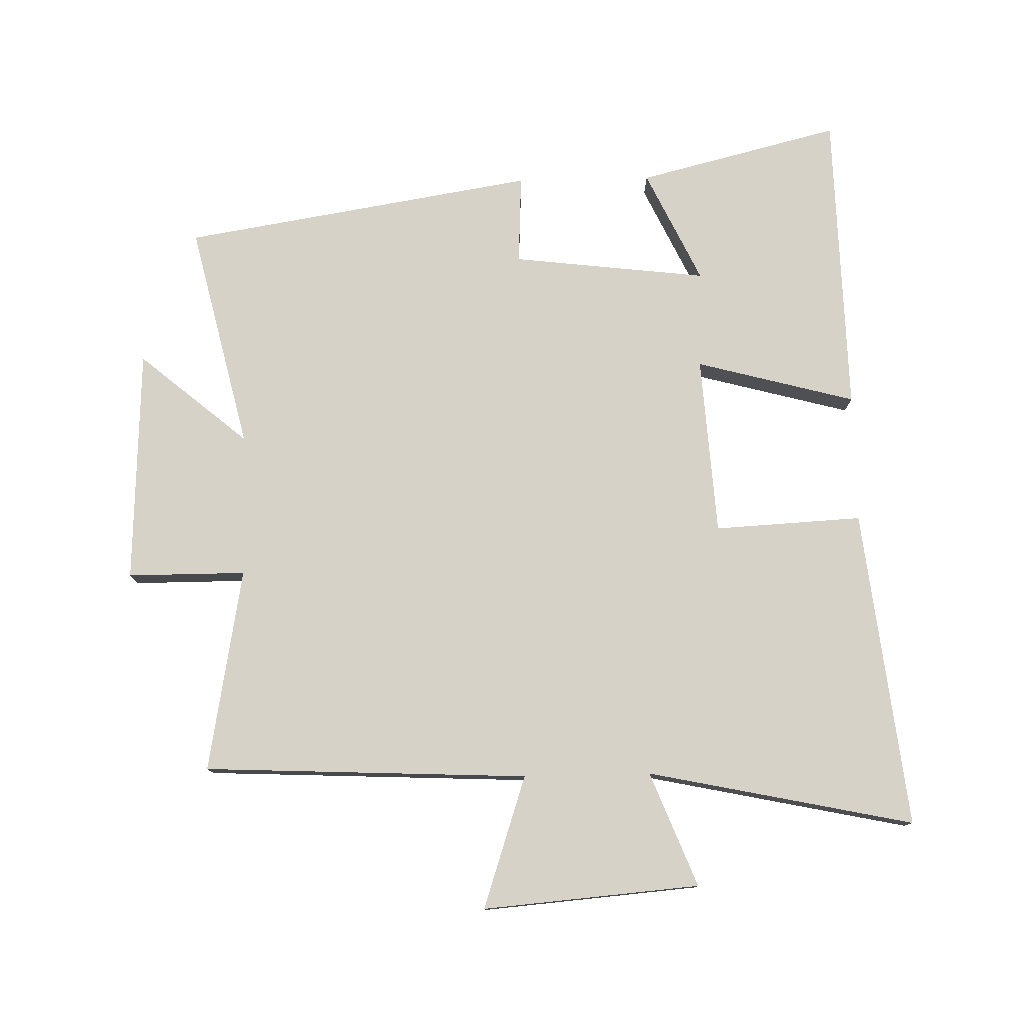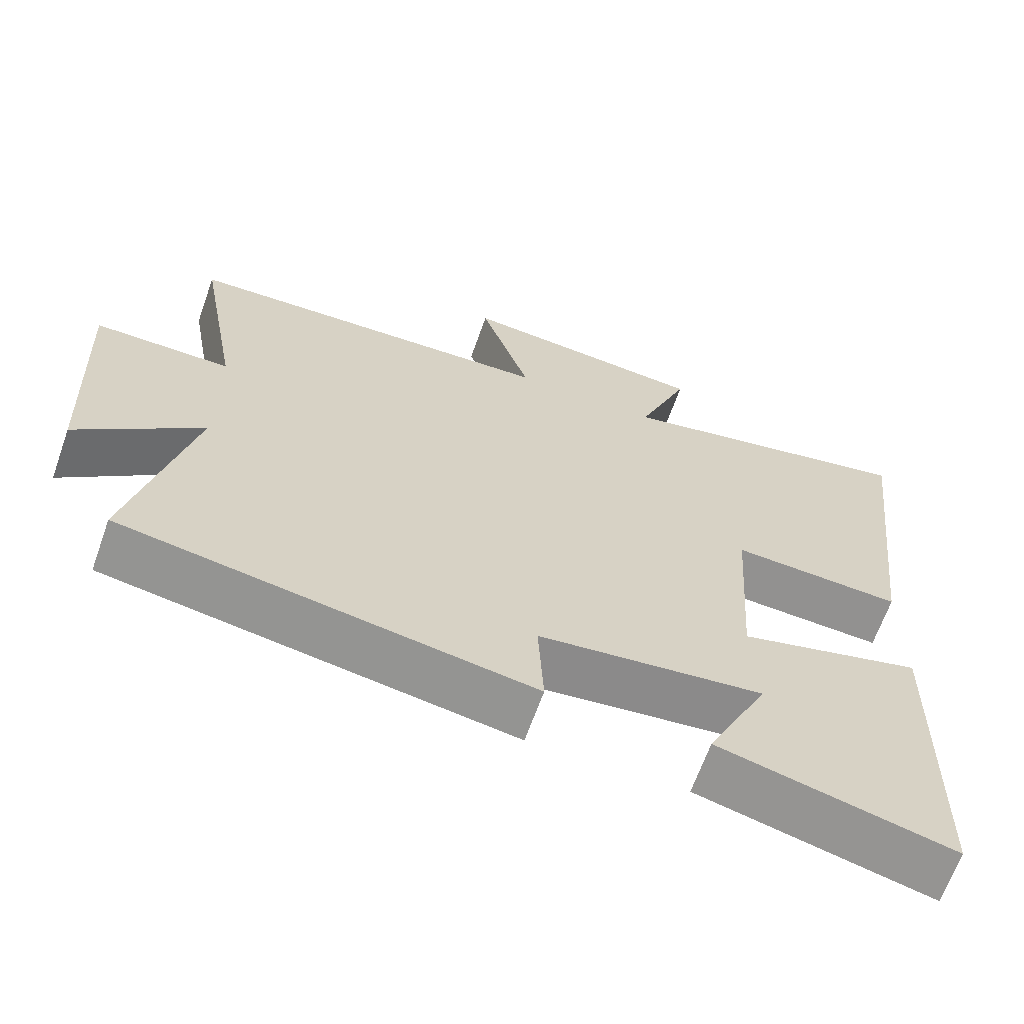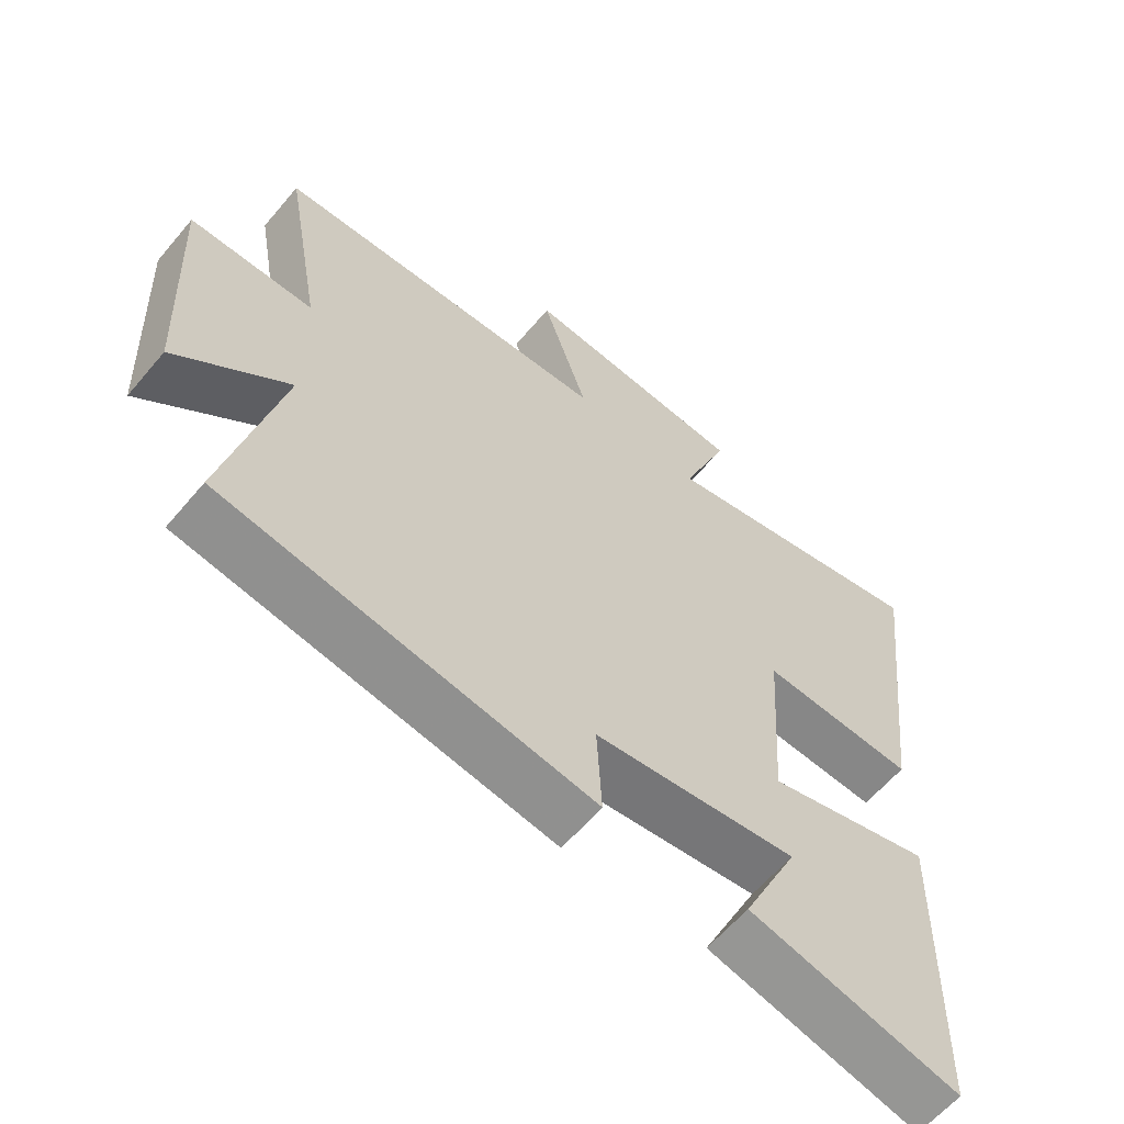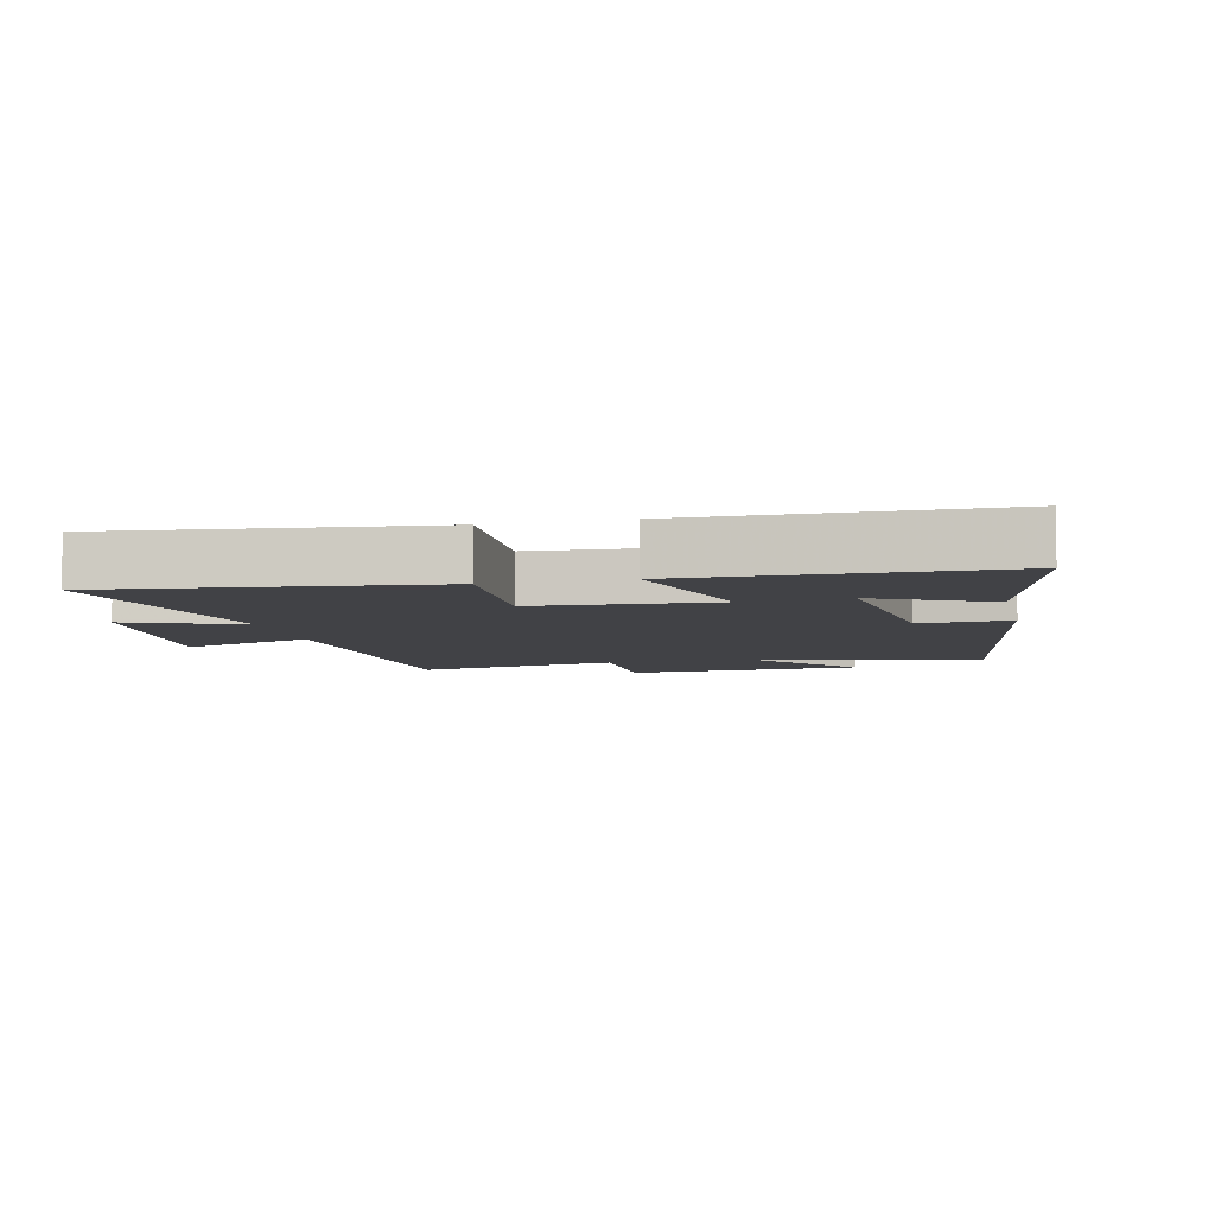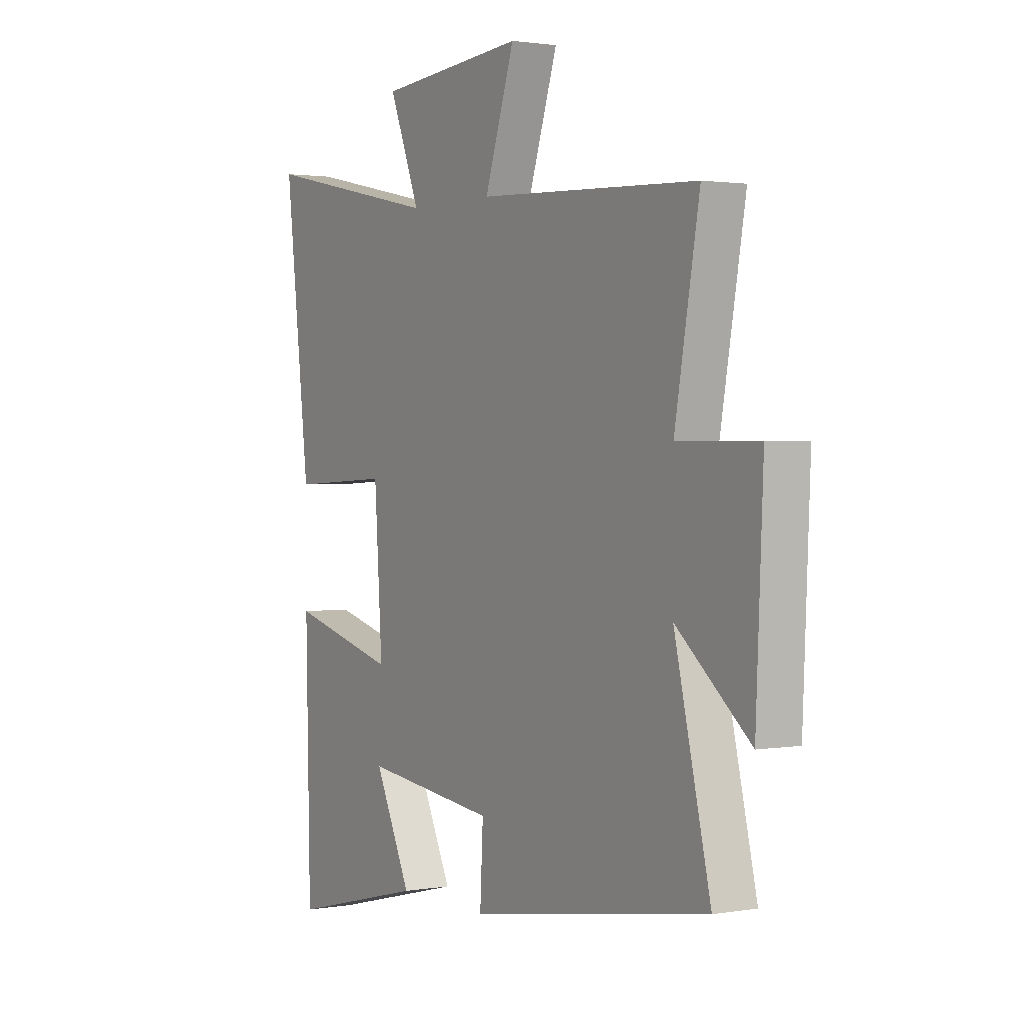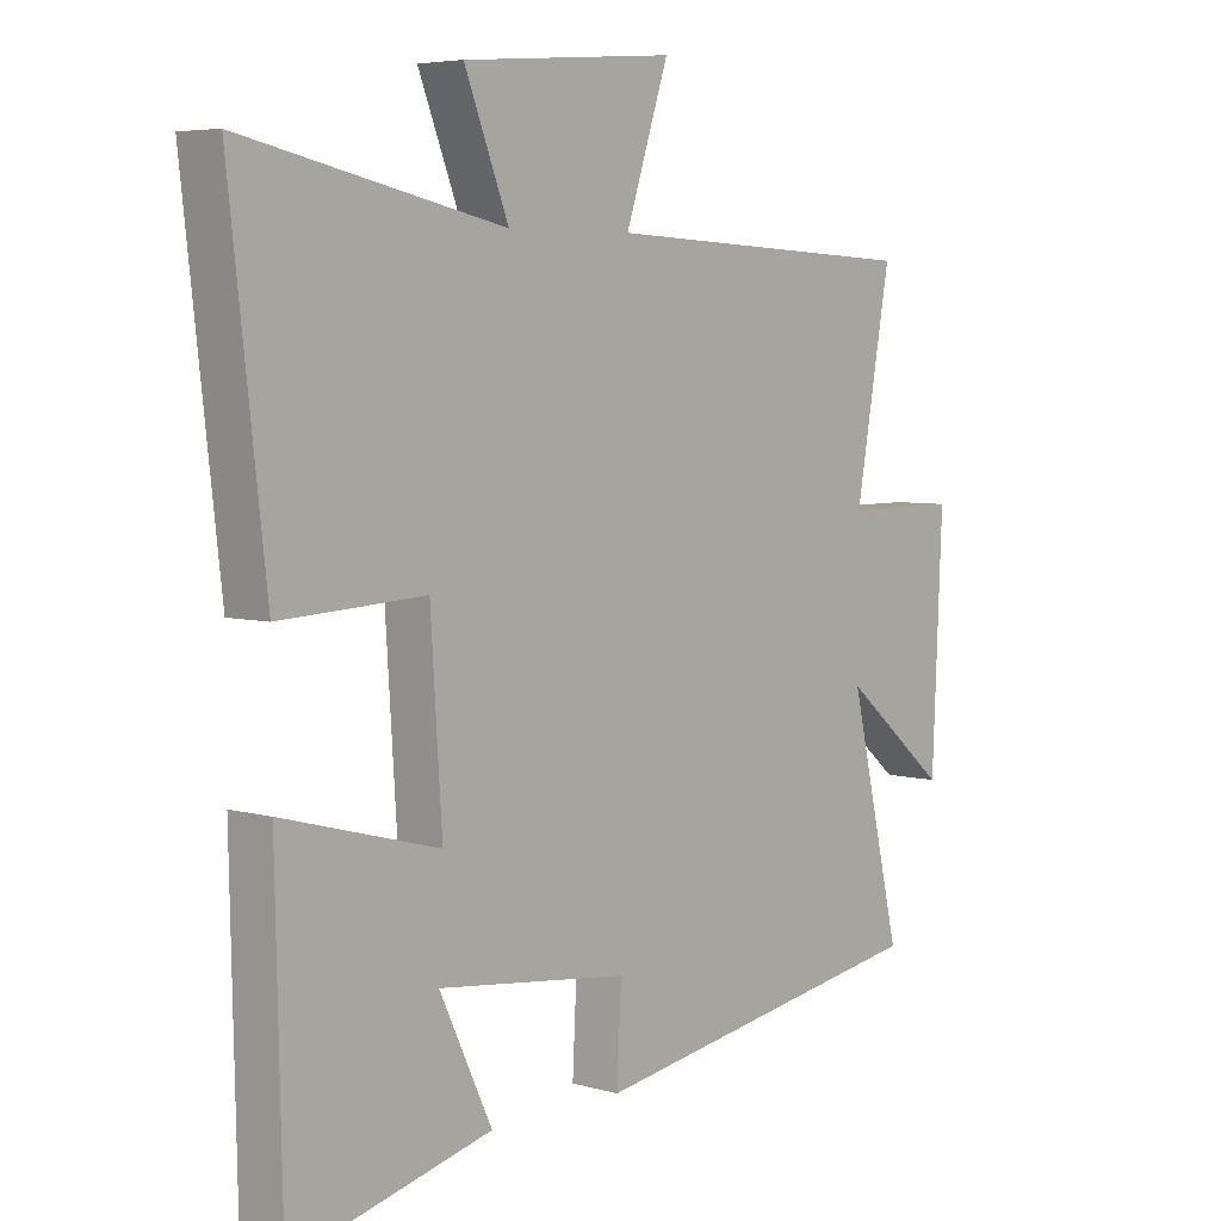
<metadata>
{"format":"obj","ext":"obj","renderer":"f3d","projection":"perspective","resolution":1024,"background":"white","views":[{"elev":77.8,"azim":-1.3,"up":"+Y"},{"elev":-65.5,"azim":-19.5,"up":"+Z"},{"elev":-60.9,"azim":-39.9,"up":"+Z"},{"elev":-6.6,"azim":103.1,"up":"+Y"},{"elev":1.6,"azim":-121.6,"up":"+Z"},{"elev":5.4,"azim":131.3,"up":"+Z"}]}
</metadata>
<code>
v 0.49 0.07 -0.578
v 0.177 0.07 -0.5
v 0.26 0.07 -0.325
v -0.042 0.07 -0.361
v -0.035 0.07 -0.5
v -0.582 0.07 -0.411
v -0.5 0.07 -0.062
v -0.667 0.07 -0.202
v -0.683 0.07 0.162
v -0.5 0.07 0.162
v -0.556 0.07 0.477
v -0.053 0.07 0.5
v -0.121 0.07 0.705
v 0.215 0.07 0.677
v 0.145 0.07 0.5
v 0.557 0.07 0.587
v 0.5 0.07 0.094
v 0.271 0.07 0.106
v 0.253 0.07 -0.172
v 0.5 0.07 -0.106
v 0.49 0 -0.578
v 0.177 0 -0.5
v 0.26 0 -0.325
v -0.042 0 -0.361
v -0.035 0 -0.5
v -0.582 0 -0.411
v -0.5 0 -0.062
v -0.667 0 -0.202
v -0.683 0 0.162
v -0.5 0 0.162
v -0.556 0 0.477
v -0.053 0 0.5
v -0.121 0 0.705
v 0.215 0 0.677
v 0.145 0 0.5
v 0.557 0 0.587
v 0.5 0 0.094
v 0.271 0 0.106
v 0.253 0 -0.172
v 0.5 0 -0.106
f 19 20 1
f 15 16 17 18
f 15 18 19
f 12 13 14 15
f 10 11 12 15
f 10 15 19
f 7 8 9 10
f 7 10 19
f 4 5 6 7
f 3 4 7 19
f 1 2 3
f 1 3 19
f 21 40 39
f 38 37 36 35
f 39 38 35
f 35 34 33 32
f 35 32 31 30
f 39 35 30
f 30 29 28 27
f 39 30 27
f 27 26 25 24
f 39 27 24 23
f 23 22 21
f 39 23 21
f 1 21 22 2
f 2 22 23 3
f 3 23 24 4
f 4 24 25 5
f 5 25 26 6
f 6 26 27 7
f 7 27 28 8
f 8 28 29 9
f 9 29 30 10
f 10 30 31 11
f 11 31 32 12
f 12 32 33 13
f 13 33 34 14
f 14 34 35 15
f 15 35 36 16
f 16 36 37 17
f 17 37 38 18
f 18 38 39 19
f 19 39 40 20
f 20 40 21 1

</code>
